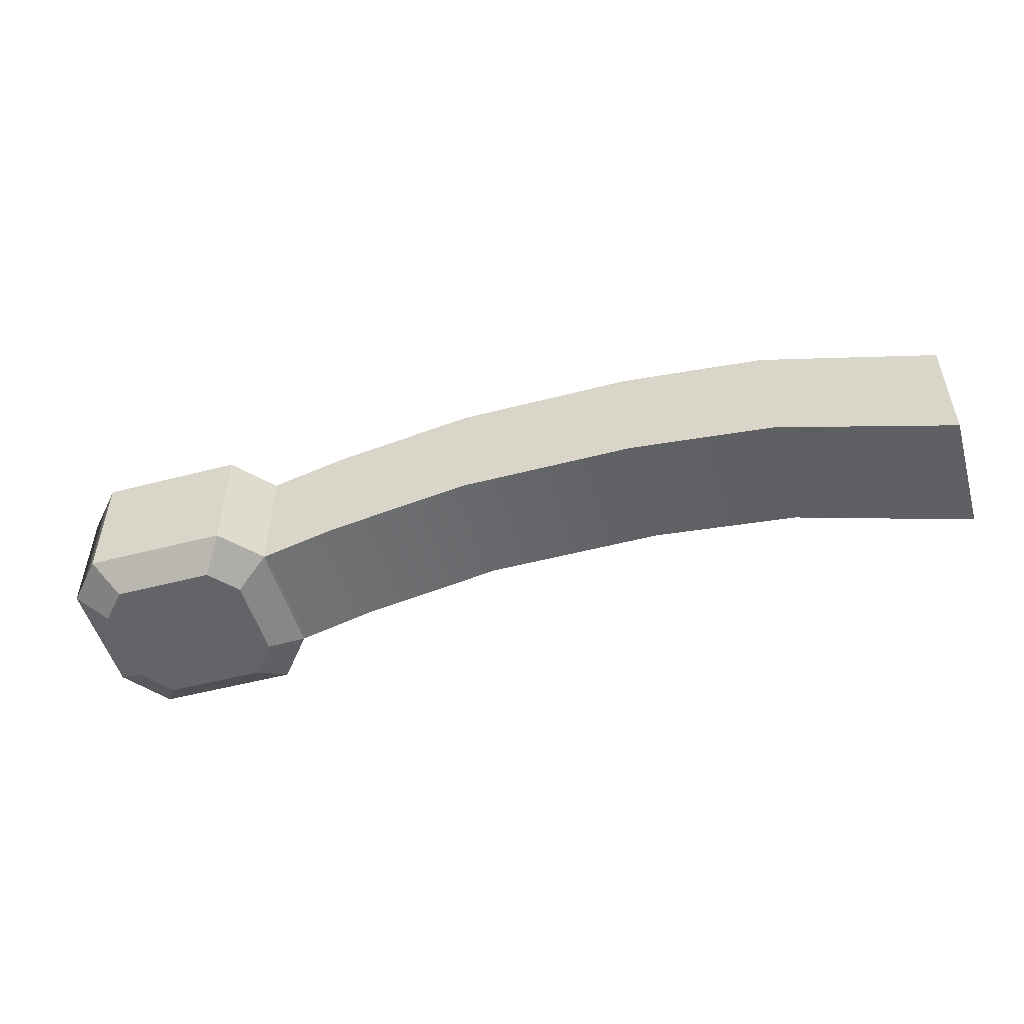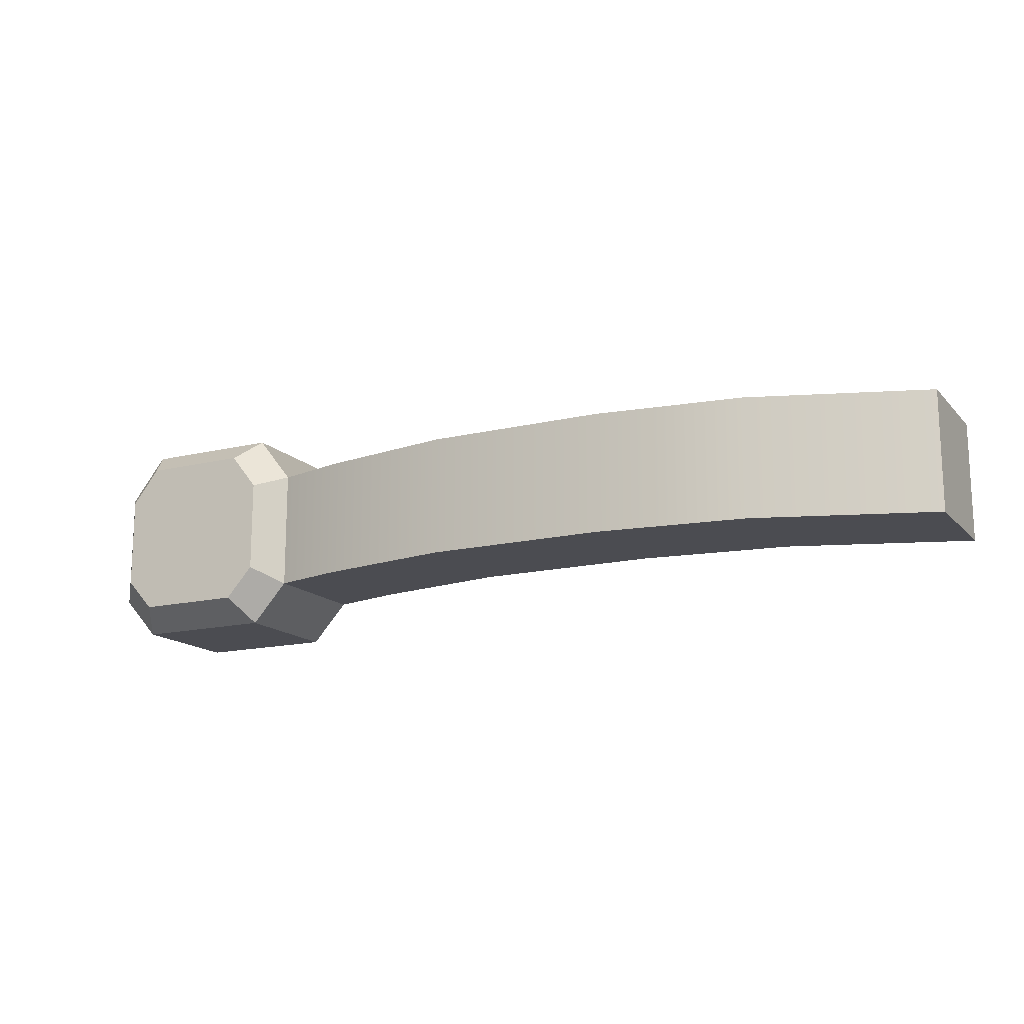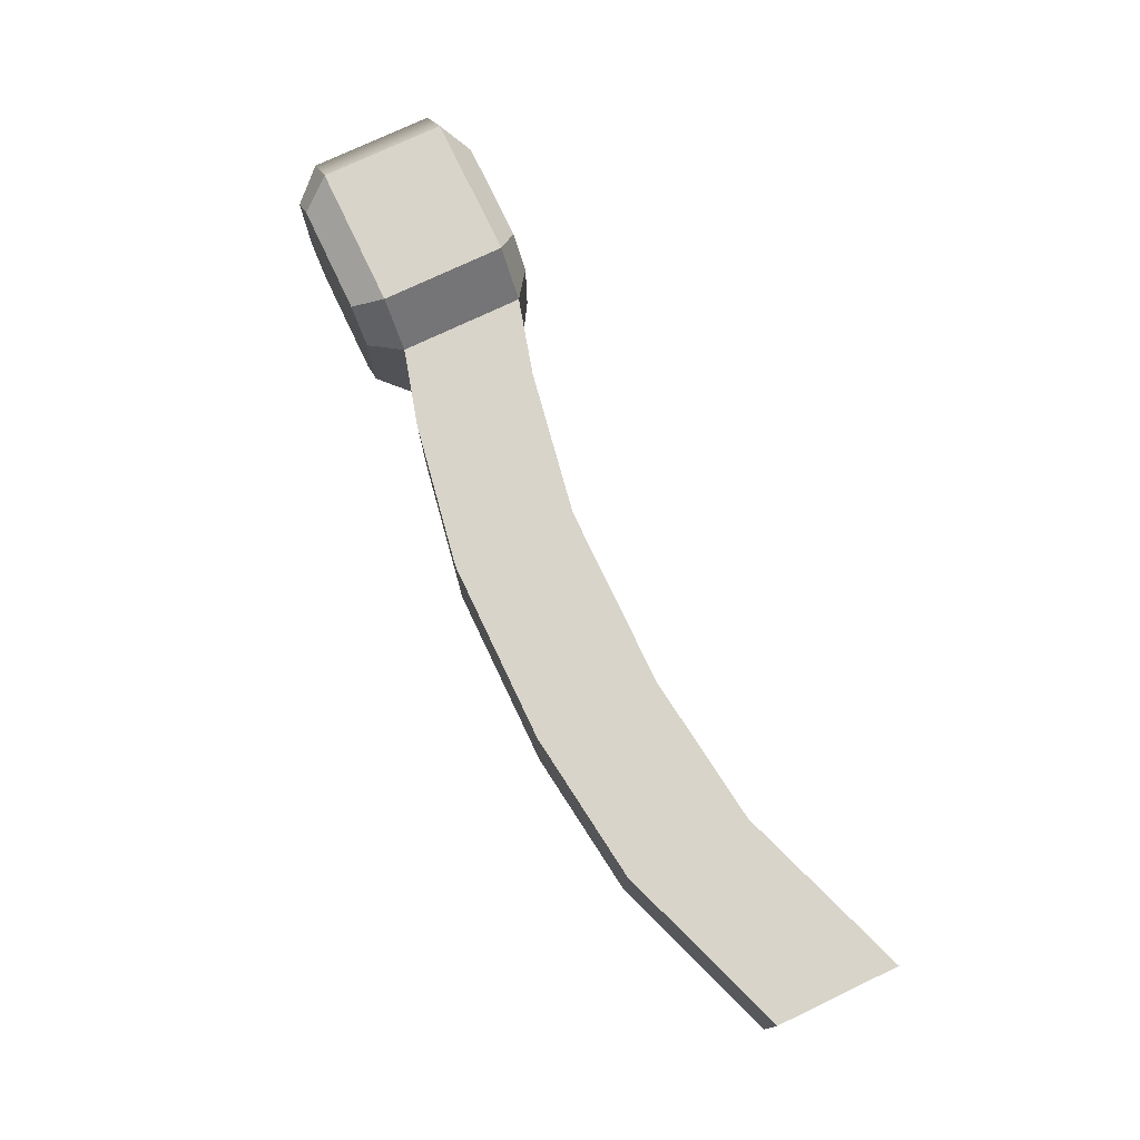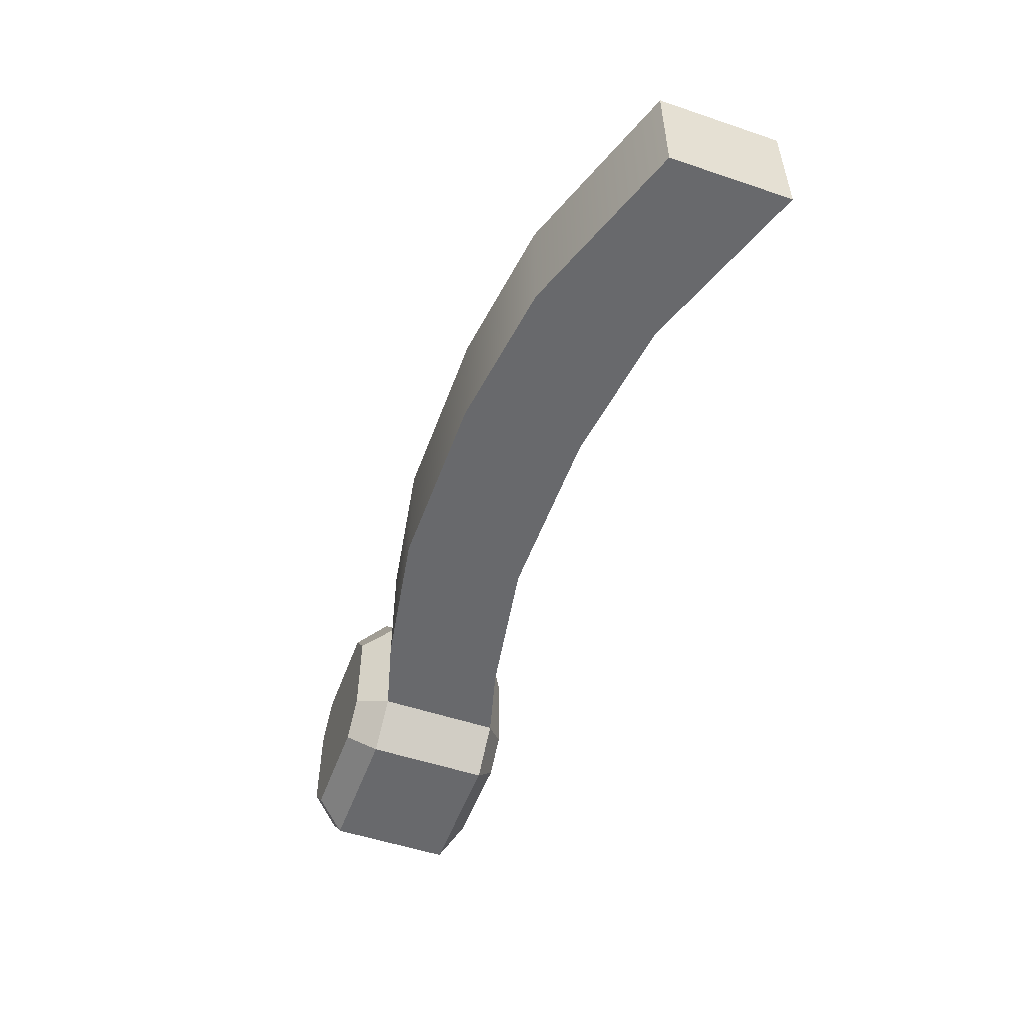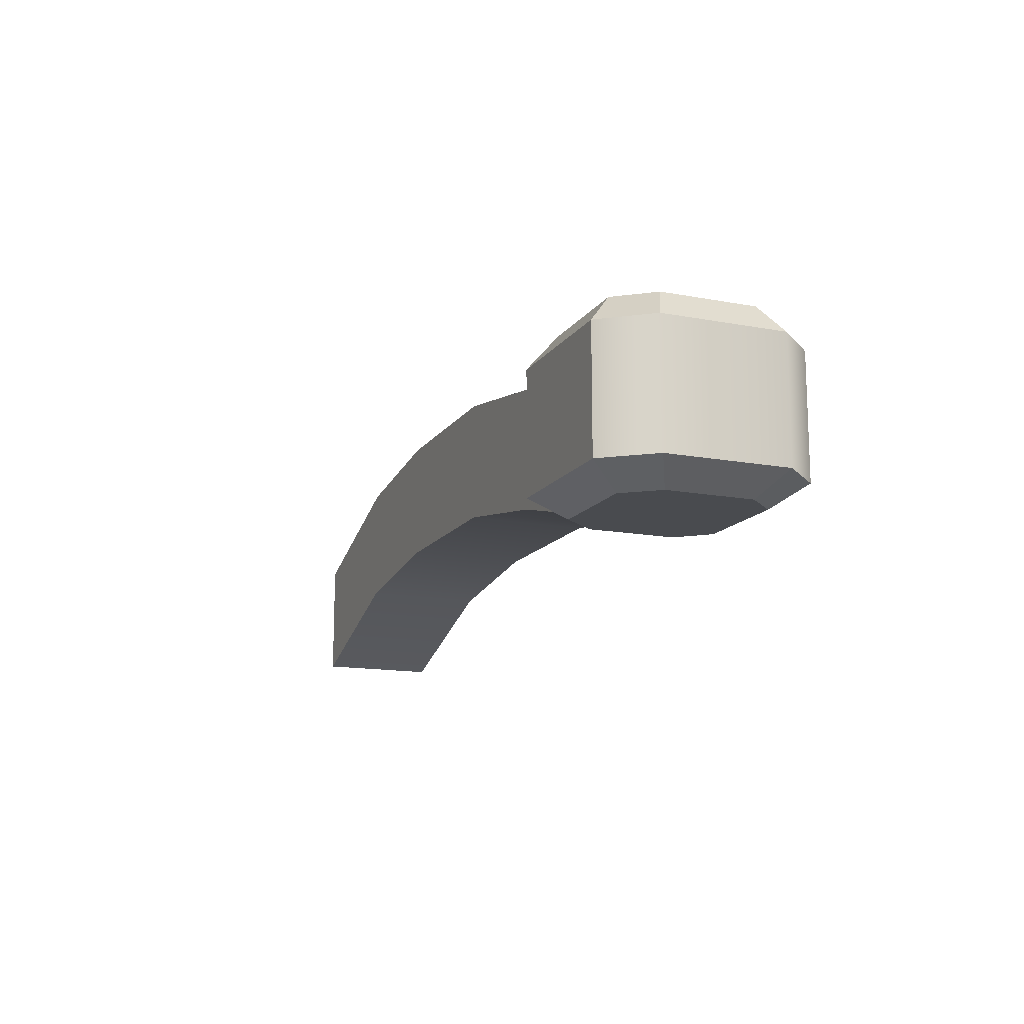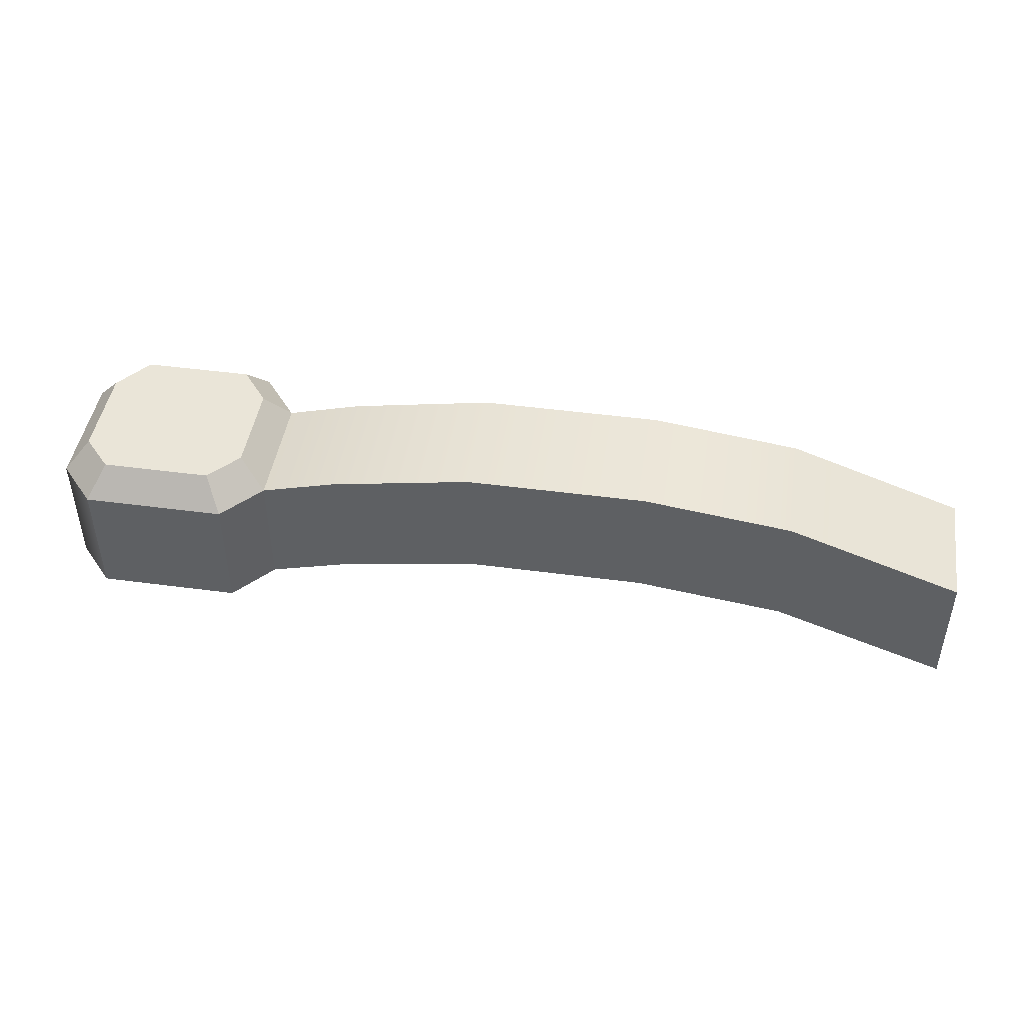
<metadata>
{"format":"obj","ext":"obj","renderer":"f3d","projection":"perspective","resolution":1024,"background":"white","views":[{"elev":-51.2,"azim":-164.1,"up":"+Y"},{"elev":-15.5,"azim":-152.9,"up":"+Z"},{"elev":75.4,"azim":-115.4,"up":"+Z"},{"elev":-52.7,"azim":-109.9,"up":"+Z"},{"elev":-14.2,"azim":67.7,"up":"+Y"},{"elev":45.5,"azim":-171.2,"up":"+Y"}]}
</metadata>
<code>
g default
v -1.01 -0.8363 0.5
v 0.4234 -0.3246 0.5
v -1.01 0.1637 0.5
v 0.4234 0.6754 0.5
v -1.01 0.1637 -0.5
v 0.4234 0.6754 -0.5
v -1.01 -0.8363 -0.5
v 0.4234 -0.3246 -0.5
v 1.642 -0.1637 -0.5
v 1.642 -0.1637 0.5
v 1.642 0.8363 -0.5
v 1.642 0.8363 0.5
v 3.126 -0.1637 -0.5
v 3.126 -0.1637 0.5
v 3.126 0.8363 -0.5
v 3.126 0.8363 0.5
v 4.293 -0.3676 -0.5
v 4.293 -0.3676 0.5
v 4.293 0.6324 -0.5
v 4.293 0.6324 0.5
v 4.91 -0.5351 -0.5
v 4.91 -0.5351 0.5
v 4.91 0.4649 -0.5
v 4.91 0.4649 0.5
v 6.674 -0.5351 -0.5
v 6.674 -0.5351 0.5
v 6.674 0.4649 -0.5
v 6.674 0.4649 0.5
v 5.213 0.4649 -0.8362
v 5.213 -0.5351 -0.8362
v 6.371 0.4649 -0.8362
v 6.371 -0.5351 -0.8362
v 5.213 -0.5351 0.8812
v 5.213 0.4649 0.8812
v 6.371 -0.5351 0.8812
v 6.371 0.4649 0.8812
v 5.116 0.7103 0.3887
v 5.116 0.7103 -0.3782
v 6.468 0.7103 0.3887
v 6.468 0.7103 -0.3782
v 6.236 0.7103 -0.636
v 5.348 0.7103 -0.636
v 5.348 0.7103 0.681
v 6.236 0.7103 0.681
v 5.173 -0.7132 -0.344
v 5.173 -0.7132 0.3574
v 6.411 -0.7132 -0.344
v 6.411 -0.7132 0.3574
v 5.386 -0.7132 -0.5798
v 6.198 -0.7132 -0.5798
v 6.198 -0.7132 0.6248
v 5.386 -0.7132 0.6248
g lamp:pCube1
f 1 2 4 3
f 3 4 6 5
f 5 6 8 7
f 7 8 2 1
f 26 25 27 28
f 7 1 3 5
f 2 8 9 10
f 8 6 11 9
f 6 4 12 11
f 4 2 10 12
f 10 9 13 14
f 9 11 15 13
f 11 12 16 15
f 12 10 14 16
f 14 13 17 18
f 13 15 19 17
f 15 16 20 19
f 16 14 18 20
f 18 17 21 22
f 17 19 23 21
f 19 20 24 23
f 20 18 22 24
f 46 45 47 48
f 30 29 31 32
f 38 37 39 40
f 34 33 35 36
f 21 23 29 30
f 38 40 41 42
f 27 25 32 31
f 47 45 49 50
f 24 22 33 34
f 46 48 51 52
f 26 28 36 35
f 39 37 43 44
f 23 24 37 38
f 28 27 40 39
f 27 31 41 40
f 31 29 42 41
f 29 23 38 42
f 24 34 43 37
f 34 36 44 43
f 36 28 39 44
f 22 21 45 46
f 25 26 48 47
f 21 30 49 45
f 30 32 50 49
f 32 25 47 50
f 26 35 51 48
f 35 33 52 51
f 33 22 46 52

</code>
